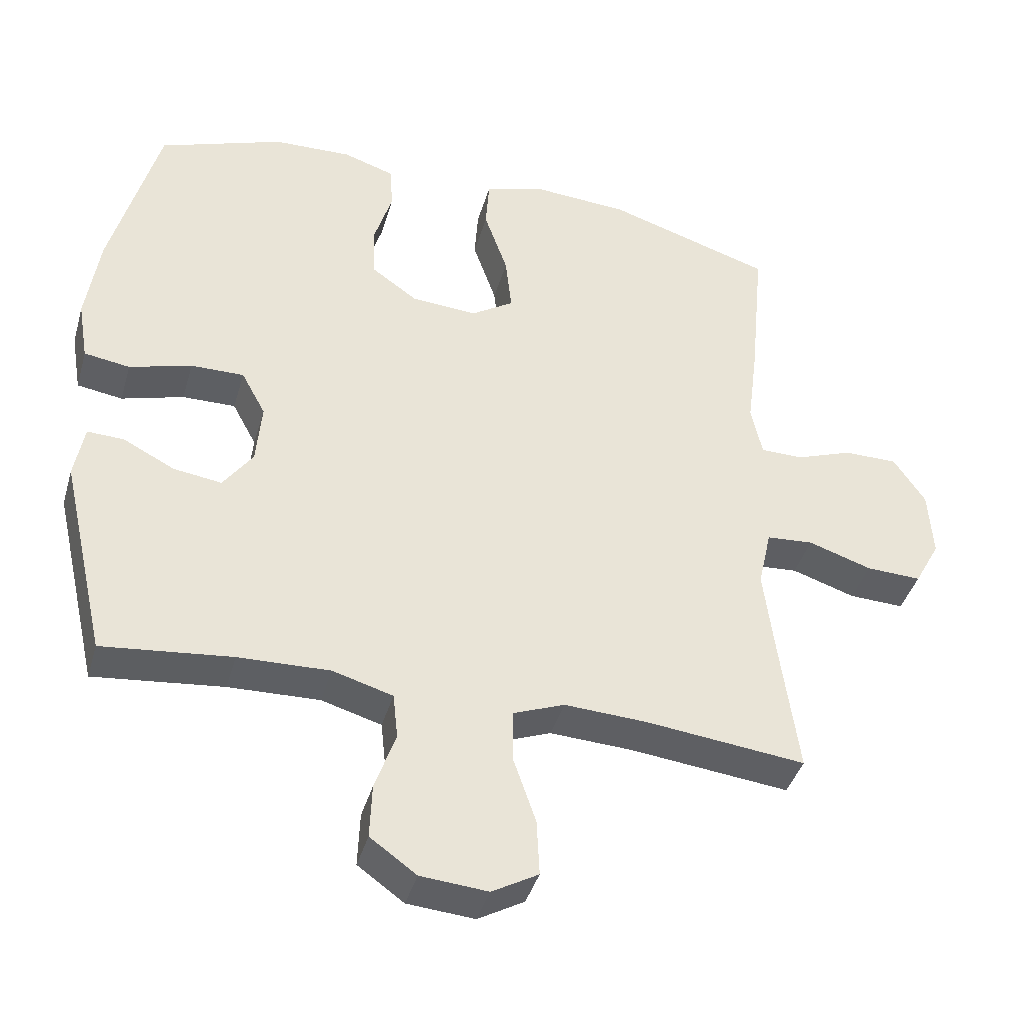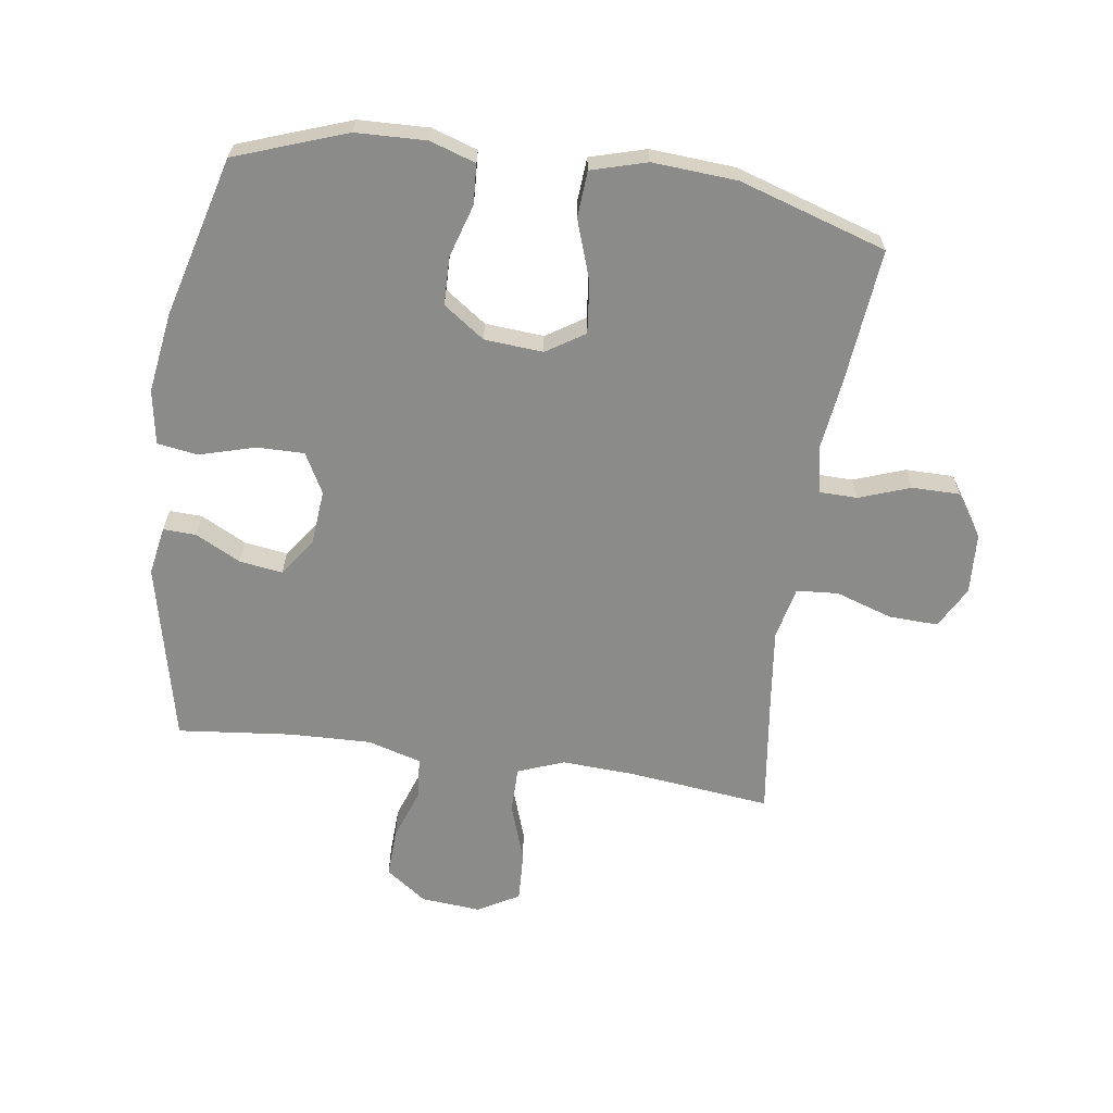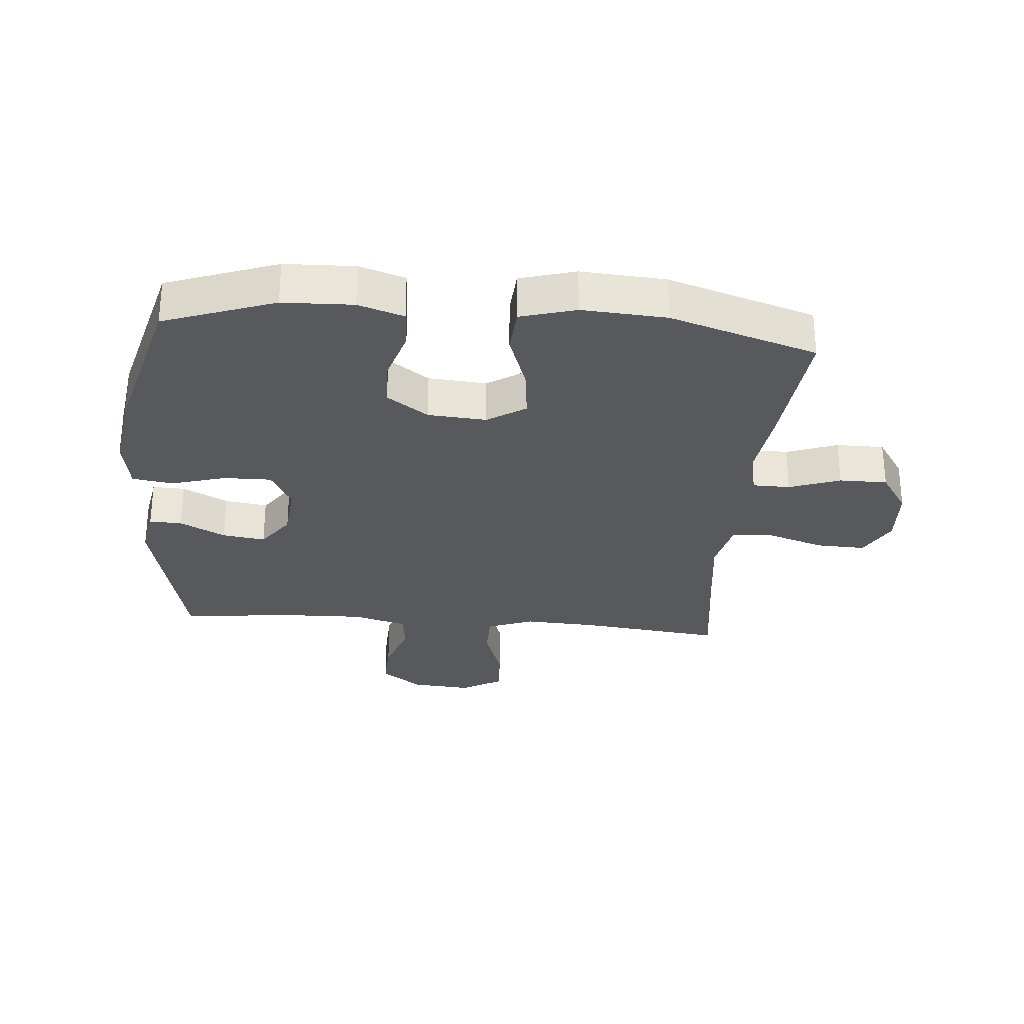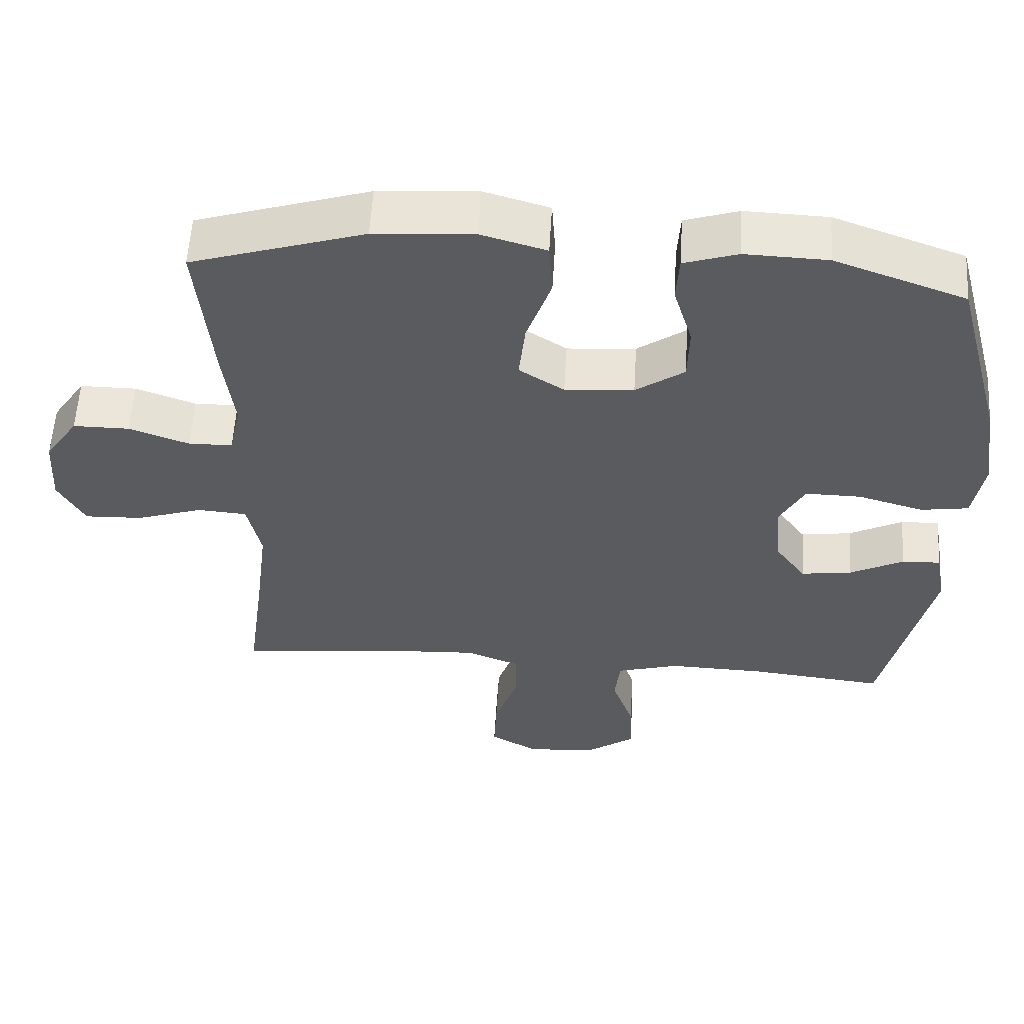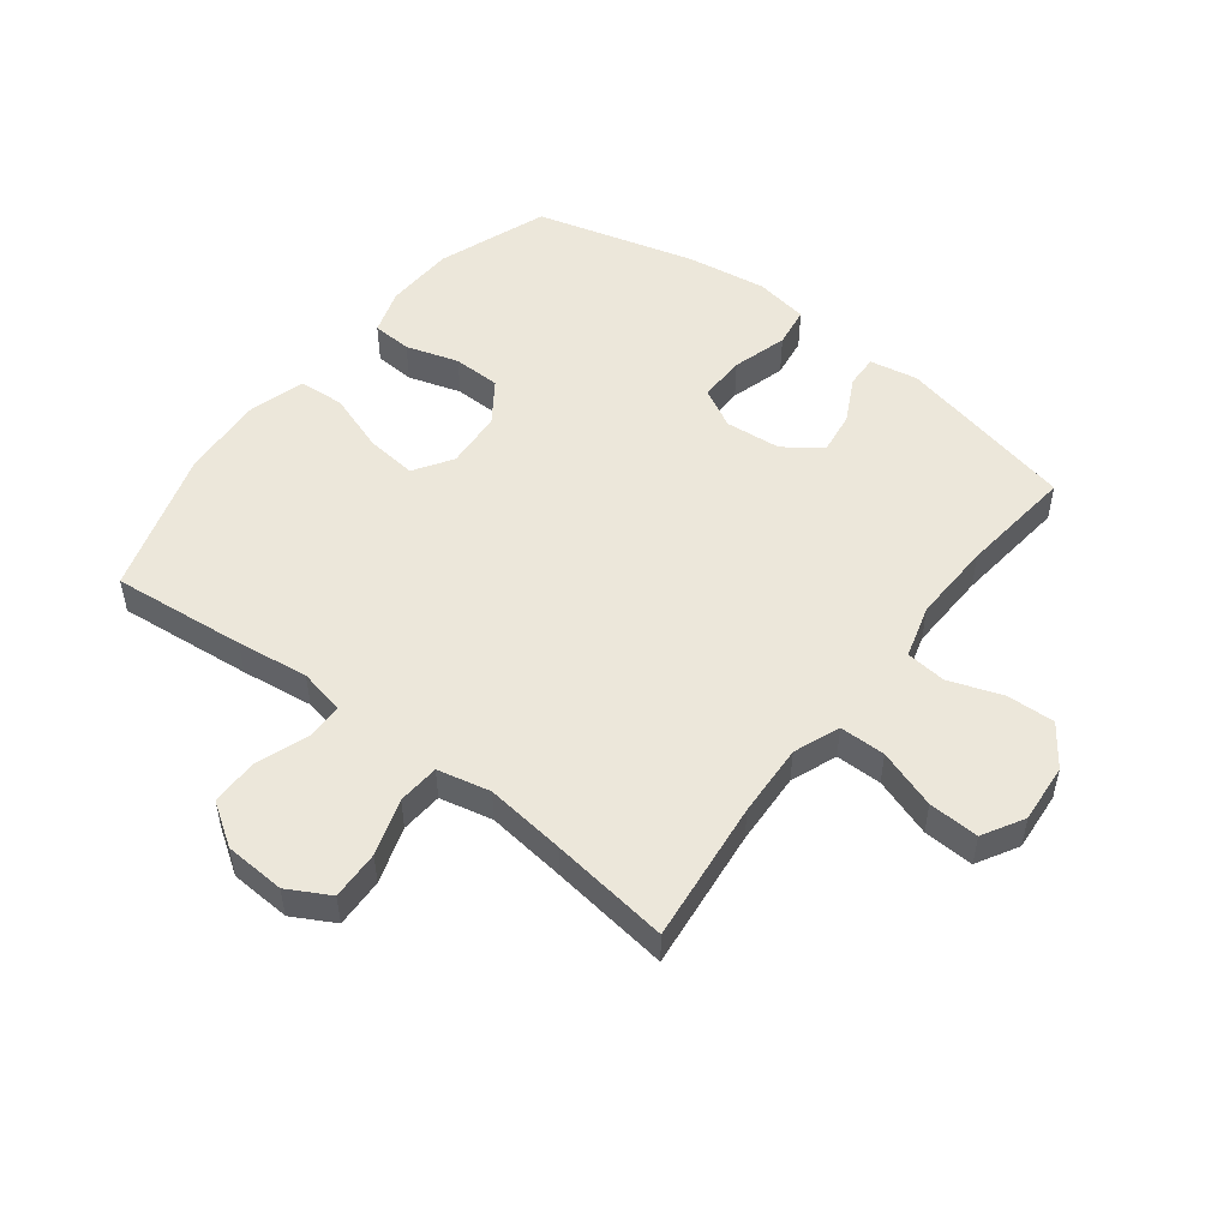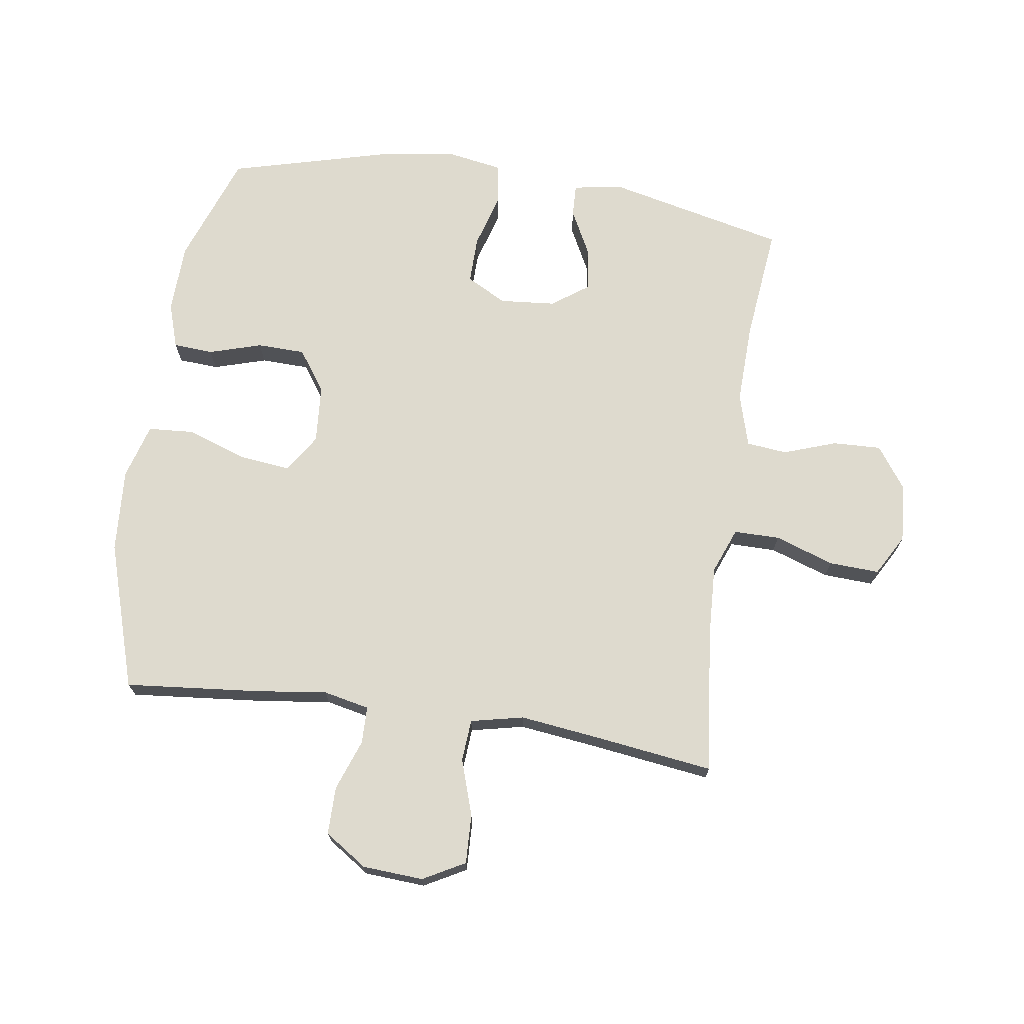
<metadata>
{"format":"obj","ext":"obj","renderer":"f3d","projection":"perspective","resolution":1024,"background":"white","views":[{"elev":-40.6,"azim":-15.7,"up":"+Z"},{"elev":-63.7,"azim":-8.3,"up":"+Y"},{"elev":-29.1,"azim":-4.9,"up":"+Y"},{"elev":56.9,"azim":-176.6,"up":"+Z"},{"elev":51.2,"azim":127.5,"up":"+Y"},{"elev":71.1,"azim":98.4,"up":"+Y"}]}
</metadata>
<code>
v 0.5 0.07 -0.5
v 0.268 0.07 -0.474
v 0.149 0.07 -0.468
v 0.074 0.07 -0.497
v 0.074 0.07 -0.572
v 0.107 0.07 -0.668
v 0.111 0.07 -0.75
v 0.044 0.07 -0.788
v -0.053 0.07 -0.78
v -0.12 0.07 -0.732
v -0.117 0.07 -0.653
v -0.087 0.07 -0.567
v -0.094 0.07 -0.501
v -0.181 0.07 -0.476
v -0.313 0.07 -0.48
v -0.5 0.07 -0.5
v -0.567 0.07 -0.207
v -0.553 0.07 -0.128
v -0.5 0.07 -0.13
v -0.426 0.07 -0.168
v -0.356 0.07 -0.178
v -0.313 0.07 -0.118
v -0.305 0.07 -0.027
v -0.34 0.07 0.038
v -0.417 0.07 0.037
v -0.507 0.07 0.011
v -0.573 0.07 0.021
v -0.588 0.07 0.109
v -0.569 0.07 0.24
v -0.5 0.07 0.5
v -0.32 0.07 0.565
v -0.206 0.07 0.569
v -0.132 0.07 0.545
v -0.128 0.07 0.48
v -0.154 0.07 0.394
v -0.152 0.07 0.316
v -0.085 0.07 0.269
v 0.01 0.07 0.262
v 0.072 0.07 0.302
v 0.063 0.07 0.385
v 0.029 0.07 0.483
v 0.034 0.07 0.558
v 0.124 0.07 0.584
v 0.261 0.07 0.575
v 0.5 0.07 0.5
v 0.479 0.07 0.281
v 0.464 0.07 0.164
v 0.48 0.07 0.089
v 0.541 0.07 0.088
v 0.624 0.07 0.118
v 0.702 0.07 0.118
v 0.748 0.07 0.049
v 0.754 0.07 -0.05
v 0.717 0.07 -0.118
v 0.637 0.07 -0.115
v 0.545 0.07 -0.085
v 0.477 0.07 -0.09
v 0.458 0.07 -0.176
v 0.474 0.07 -0.306
v 0.5 0 -0.5
v 0.268 0 -0.474
v 0.149 0 -0.468
v 0.074 0 -0.497
v 0.074 0 -0.572
v 0.107 0 -0.668
v 0.111 0 -0.75
v 0.044 0 -0.788
v -0.053 0 -0.78
v -0.12 0 -0.732
v -0.117 0 -0.653
v -0.087 0 -0.567
v -0.094 0 -0.501
v -0.181 0 -0.476
v -0.313 0 -0.48
v -0.5 0 -0.5
v -0.567 0 -0.207
v -0.553 0 -0.128
v -0.5 0 -0.13
v -0.426 0 -0.168
v -0.356 0 -0.178
v -0.313 0 -0.118
v -0.305 0 -0.027
v -0.34 0 0.038
v -0.417 0 0.037
v -0.507 0 0.011
v -0.573 0 0.021
v -0.588 0 0.109
v -0.569 0 0.24
v -0.5 0 0.5
v -0.32 0 0.565
v -0.206 0 0.569
v -0.132 0 0.545
v -0.128 0 0.48
v -0.154 0 0.394
v -0.152 0 0.316
v -0.085 0 0.269
v 0.01 0 0.262
v 0.072 0 0.302
v 0.063 0 0.385
v 0.029 0 0.483
v 0.034 0 0.558
v 0.124 0 0.584
v 0.261 0 0.575
v 0.5 0 0.5
v 0.479 0 0.281
v 0.464 0 0.164
v 0.48 0 0.089
v 0.541 0 0.088
v 0.624 0 0.118
v 0.702 0 0.118
v 0.748 0 0.049
v 0.754 0 -0.05
v 0.717 0 -0.118
v 0.637 0 -0.115
v 0.545 0 -0.085
v 0.477 0 -0.09
v 0.458 0 -0.176
v 0.474 0 -0.306
f 53 54 55 56
f 53 56 57
f 52 53 57
f 49 50 51 52
f 48 49 52 57
f 47 48 57 58
f 45 46 47
f 44 45 47
f 43 44 47 58
f 40 41 42 43
f 39 40 43 58
f 32 33 34 35
f 32 35 36
f 31 32 36
f 30 31 36
f 29 30 36 37
f 25 26 27 28
f 24 25 28 29
f 17 18 19 20
f 15 16 17 20
f 14 15 20 21
f 13 14 21 22
f 9 10 11 12
f 9 12 13
f 8 9 13
f 5 6 7 8
f 4 5 8 13
f 3 4 13 22
f 59 1 2
f 38 39 58 59
f 24 29 37 38
f 23 24 38 59
f 22 23 59
f 2 3 22 59
f 115 114 113 112
f 116 115 112
f 116 112 111
f 111 110 109 108
f 116 111 108 107
f 117 116 107 106
f 106 105 104
f 106 104 103
f 117 106 103 102
f 102 101 100 99
f 117 102 99 98
f 94 93 92 91
f 95 94 91
f 95 91 90
f 95 90 89
f 96 95 89 88
f 87 86 85 84
f 88 87 84 83
f 79 78 77 76
f 79 76 75 74
f 80 79 74 73
f 81 80 73 72
f 71 70 69 68
f 72 71 68
f 72 68 67
f 67 66 65 64
f 72 67 64 63
f 81 72 63 62
f 61 60 118
f 118 117 98 97
f 97 96 88 83
f 118 97 83 82
f 118 82 81
f 118 81 62 61
f 1 60 61 2
f 2 61 62 3
f 3 62 63 4
f 4 63 64 5
f 5 64 65 6
f 6 65 66 7
f 7 66 67 8
f 8 67 68 9
f 9 68 69 10
f 10 69 70 11
f 11 70 71 12
f 12 71 72 13
f 13 72 73 14
f 14 73 74 15
f 15 74 75 16
f 16 75 76 17
f 17 76 77 18
f 18 77 78 19
f 19 78 79 20
f 20 79 80 21
f 21 80 81 22
f 22 81 82 23
f 23 82 83 24
f 24 83 84 25
f 25 84 85 26
f 26 85 86 27
f 27 86 87 28
f 28 87 88 29
f 29 88 89 30
f 30 89 90 31
f 31 90 91 32
f 32 91 92 33
f 33 92 93 34
f 34 93 94 35
f 35 94 95 36
f 36 95 96 37
f 37 96 97 38
f 38 97 98 39
f 39 98 99 40
f 40 99 100 41
f 41 100 101 42
f 42 101 102 43
f 43 102 103 44
f 44 103 104 45
f 45 104 105 46
f 46 105 106 47
f 47 106 107 48
f 48 107 108 49
f 49 108 109 50
f 50 109 110 51
f 51 110 111 52
f 52 111 112 53
f 53 112 113 54
f 54 113 114 55
f 55 114 115 56
f 56 115 116 57
f 57 116 117 58
f 58 117 118 59
f 59 118 60 1

</code>
